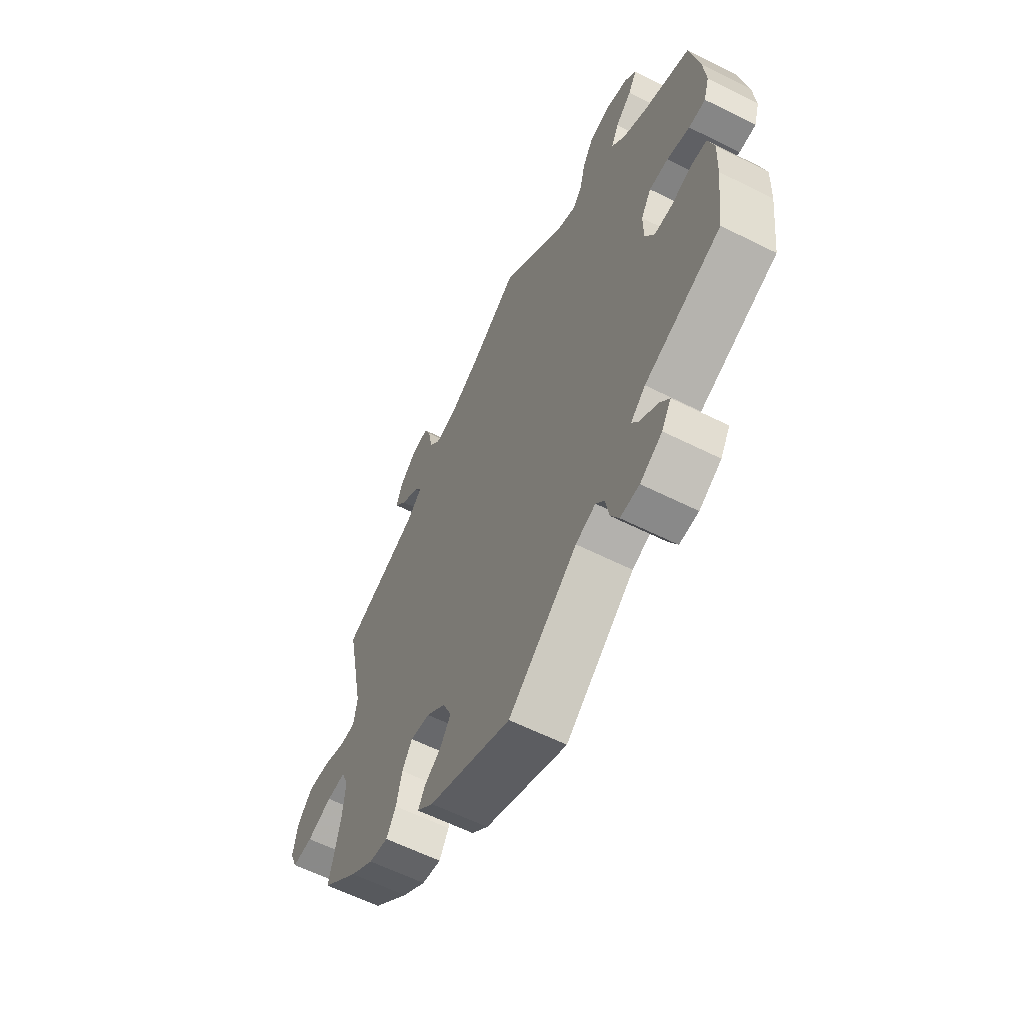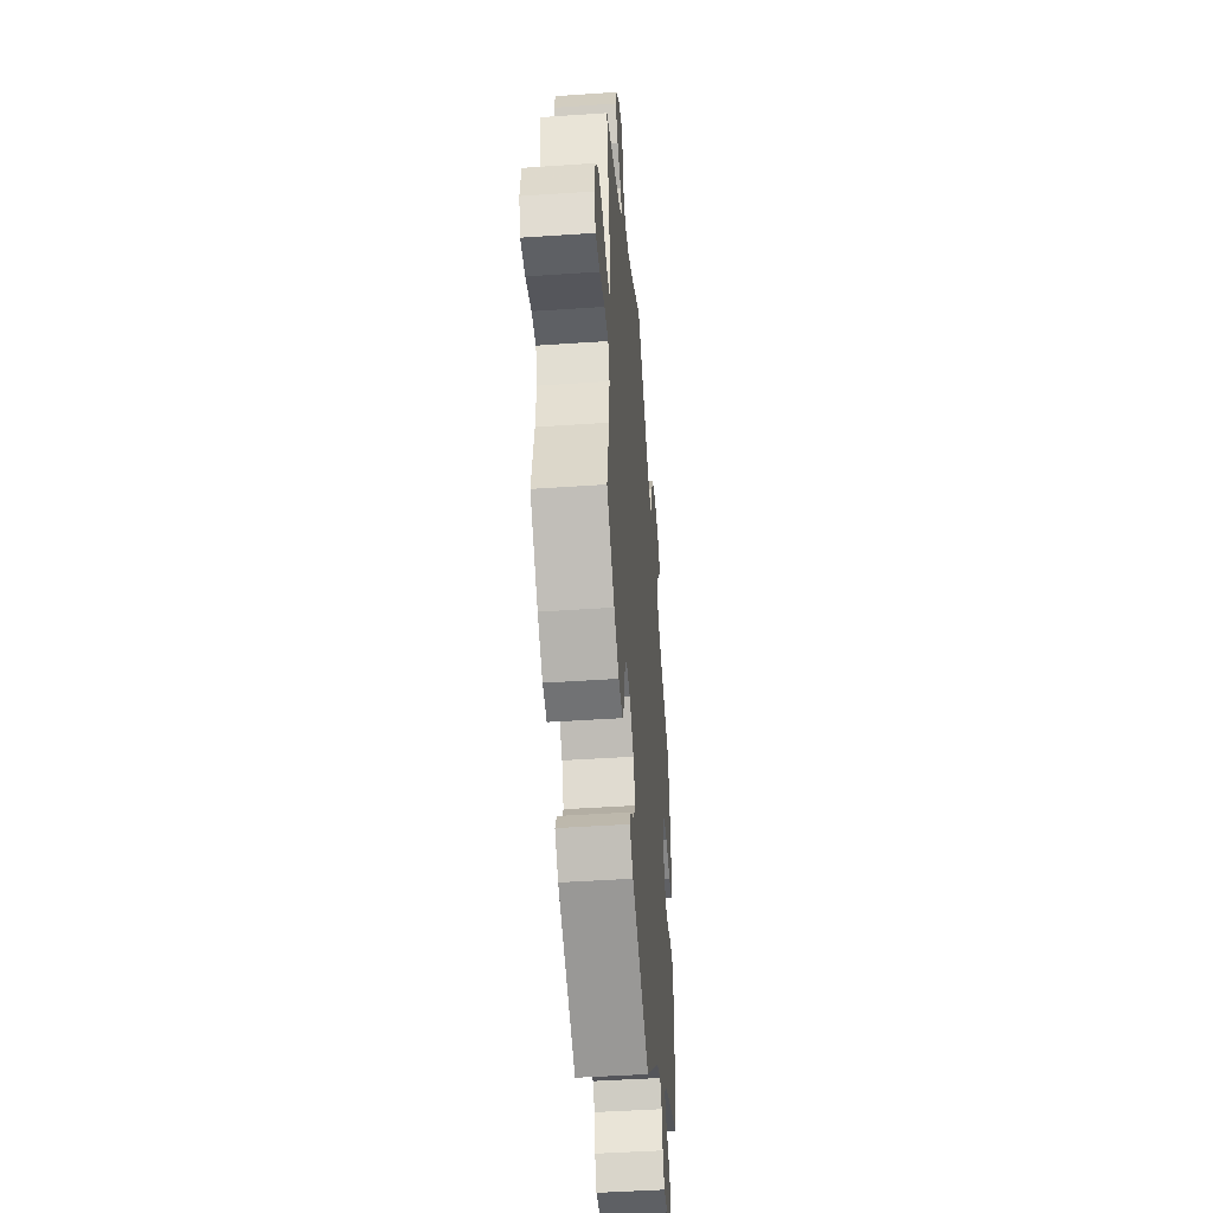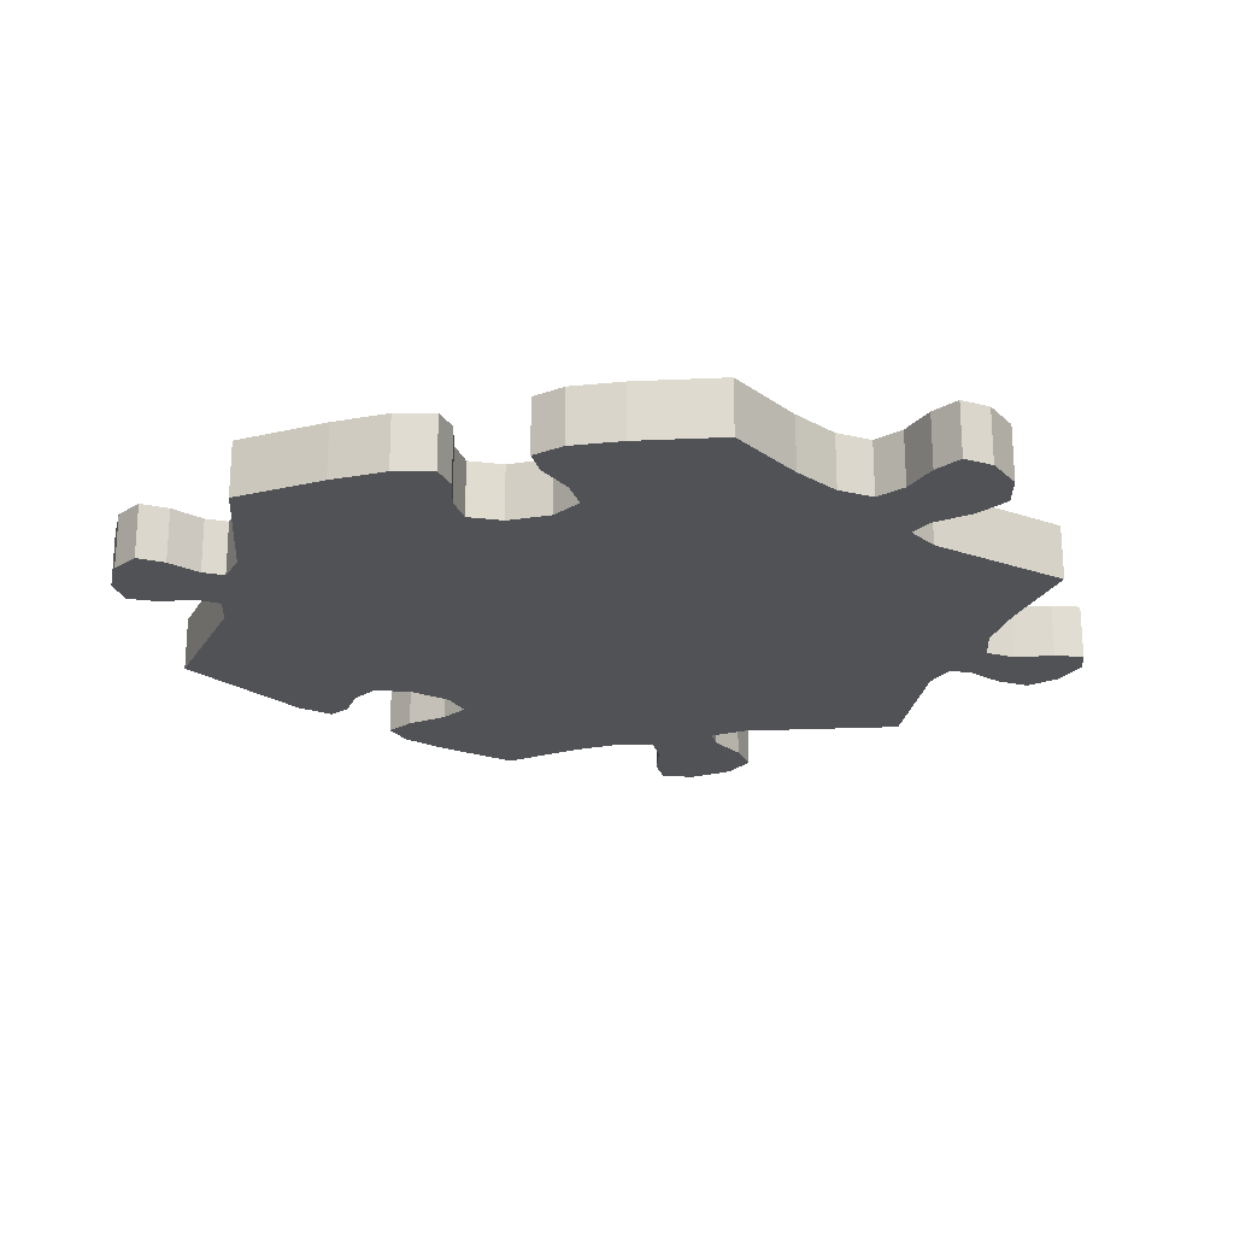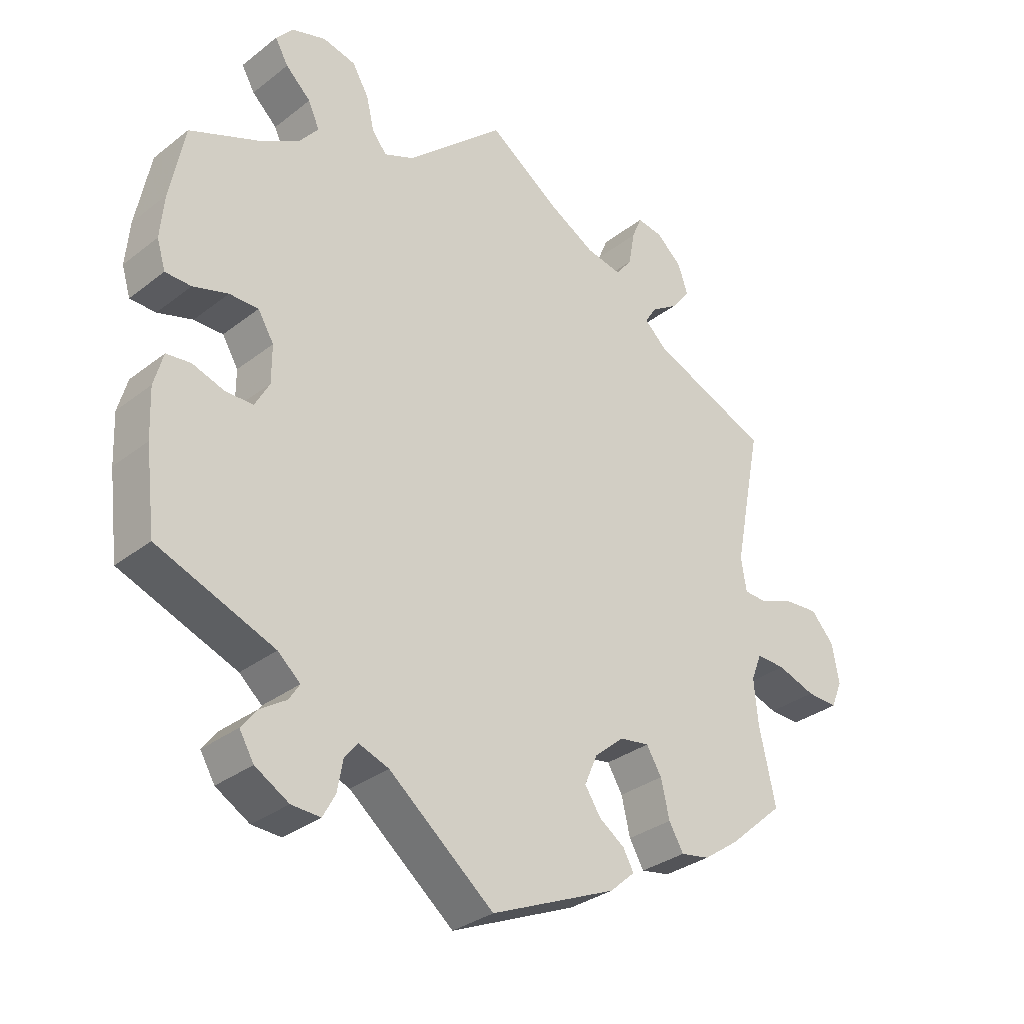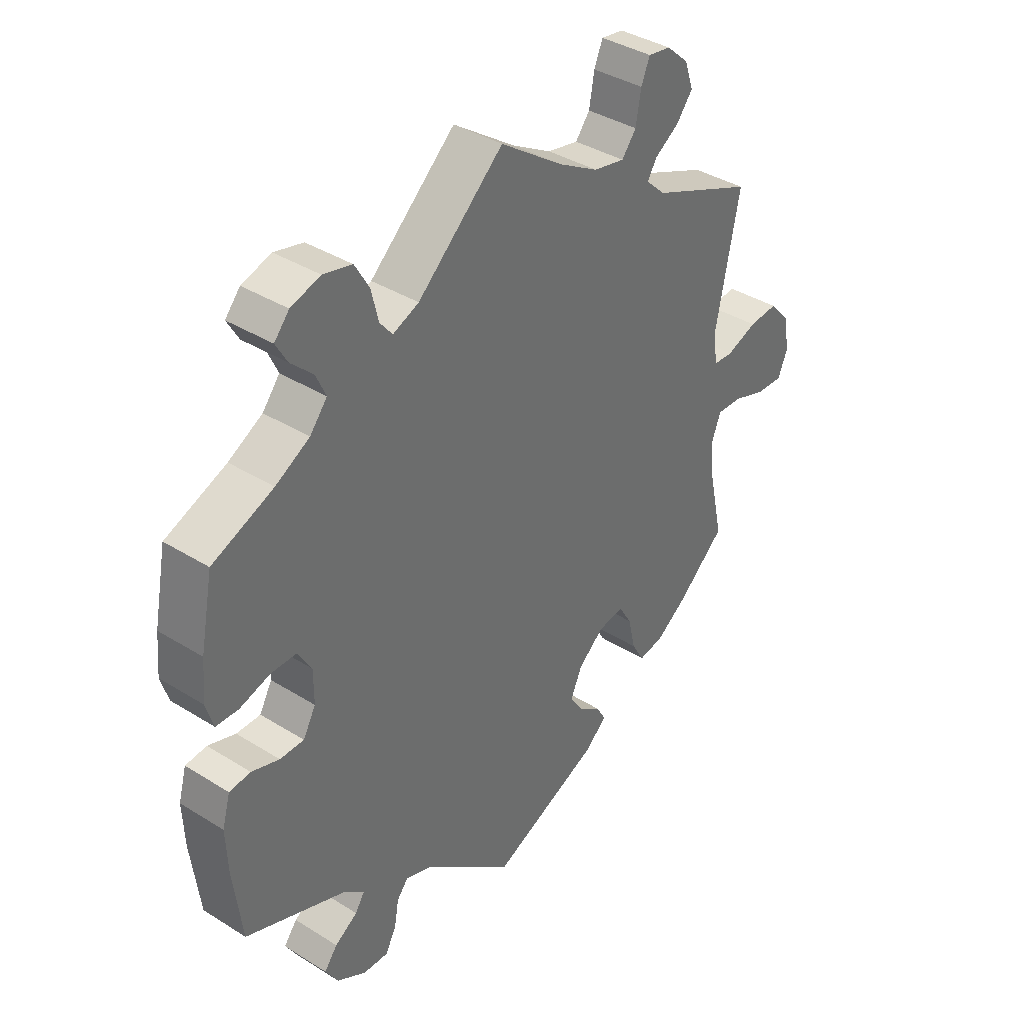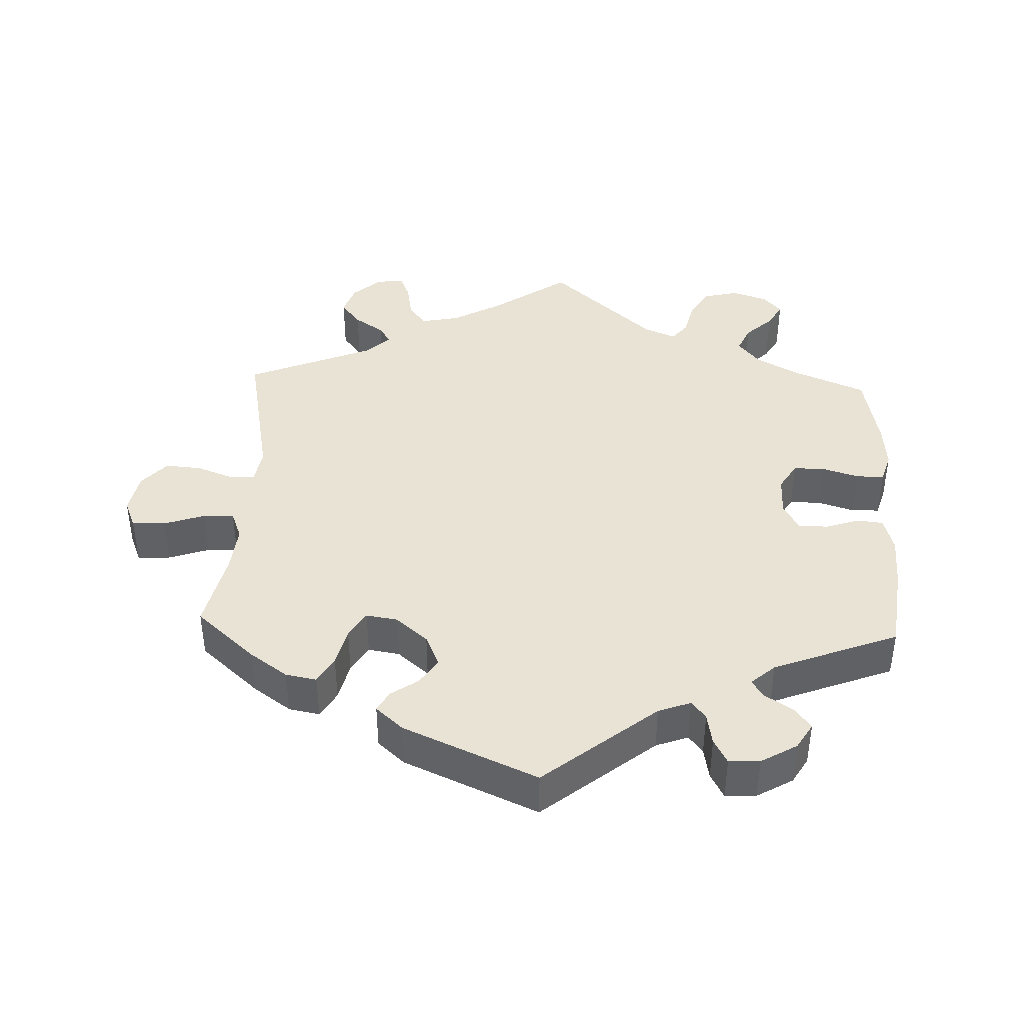
<metadata>
{"format":"obj","ext":"obj","renderer":"f3d","projection":"perspective","resolution":1024,"background":"white","views":[{"elev":-60.7,"azim":-117.1,"up":"+Z"},{"elev":-45.4,"azim":94.5,"up":"+Z"},{"elev":-21.0,"azim":-74.1,"up":"+Y"},{"elev":-31.8,"azim":-42.6,"up":"+Z"},{"elev":38.2,"azim":-51.6,"up":"+Z"},{"elev":41.0,"azim":-177.6,"up":"+Y"}]}
</metadata>
<code>
v -0.395 0.07 0.333
v -0.336 0.07 0.366
v -0.306 0.07 0.403
v -0.323 0.07 0.441
v -0.361 0.07 0.477
v -0.381 0.07 0.512
v -0.355 0.07 0.542
v -0.304 0.07 0.558
v -0.254 0.07 0.546
v -0.229 0.07 0.503
v -0.217 0.07 0.452
v -0.195 0.07 0.425
v -0.15 0.07 0.444
v -0.001 0.07 0.578
v 0.108 0.07 0.502
v 0.177 0.07 0.463
v 0.231 0.07 0.452
v 0.256 0.07 0.484
v 0.265 0.07 0.536
v 0.28 0.07 0.572
v 0.319 0.07 0.566
v 0.358 0.07 0.531
v 0.373 0.07 0.487
v 0.345 0.07 0.451
v 0.303 0.07 0.423
v 0.286 0.07 0.396
v 0.32 0.07 0.364
v 0.5 0.07 0.289
v 0.458 0.07 0.077
v 0.466 0.07 0.026
v 0.5 0.07 0.024
v 0.554 0.07 0.044
v 0.605 0.07 0.048
v 0.64 0.07 0.009
v 0.651 0.07 -0.05
v 0.634 0.07 -0.091
v 0.587 0.07 -0.089
v 0.529 0.07 -0.069
v 0.485 0.07 -0.067
v 0.469 0.07 -0.108
v 0.475 0.07 -0.175
v 0.5 0.07 -0.289
v 0.416 0.07 -0.363
v 0.362 0.07 -0.401
v 0.318 0.07 -0.409
v 0.296 0.07 -0.371
v 0.283 0.07 -0.315
v 0.26 0.07 -0.277
v 0.215 0.07 -0.284
v 0.17 0.07 -0.322
v 0.15 0.07 -0.368
v 0.174 0.07 -0.405
v 0.213 0.07 -0.432
v 0.229 0.07 -0.461
v 0.191 0.07 -0.495
v 0 0.07 -0.578
v -0.159 0.07 -0.449
v -0.205 0.07 -0.432
v -0.225 0.07 -0.457
v -0.233 0.07 -0.503
v -0.252 0.07 -0.538
v -0.296 0.07 -0.536
v -0.347 0.07 -0.506
v -0.369 0.07 -0.469
v -0.346 0.07 -0.439
v -0.306 0.07 -0.413
v -0.29 0.07 -0.388
v -0.324 0.07 -0.358
v -0.501 0.07 -0.289
v -0.516 0.07 -0.166
v -0.519 0.07 -0.092
v -0.505 0.07 -0.042
v -0.468 0.07 -0.038
v -0.42 0.07 -0.054
v -0.378 0.07 -0.054
v -0.356 0.07 -0.014
v -0.356 0.07 0.043
v -0.38 0.07 0.083
v -0.424 0.07 0.083
v -0.477 0.07 0.067
v -0.516 0.07 0.068
v -0.529 0.07 0.111
v -0.523 0.07 0.177
v -0.501 0.07 0.289
v -0.395 0 0.333
v -0.336 0 0.366
v -0.306 0 0.403
v -0.323 0 0.441
v -0.361 0 0.477
v -0.381 0 0.512
v -0.355 0 0.542
v -0.304 0 0.558
v -0.254 0 0.546
v -0.229 0 0.503
v -0.217 0 0.452
v -0.195 0 0.425
v -0.15 0 0.444
v -0.001 0 0.578
v 0.108 0 0.502
v 0.177 0 0.463
v 0.231 0 0.452
v 0.256 0 0.484
v 0.265 0 0.536
v 0.28 0 0.572
v 0.319 0 0.566
v 0.358 0 0.531
v 0.373 0 0.487
v 0.345 0 0.451
v 0.303 0 0.423
v 0.286 0 0.396
v 0.32 0 0.364
v 0.5 0 0.289
v 0.458 0 0.077
v 0.466 0 0.026
v 0.5 0 0.024
v 0.554 0 0.044
v 0.605 0 0.048
v 0.64 0 0.009
v 0.651 0 -0.05
v 0.634 0 -0.091
v 0.587 0 -0.089
v 0.529 0 -0.069
v 0.485 0 -0.067
v 0.469 0 -0.108
v 0.475 0 -0.175
v 0.5 0 -0.289
v 0.416 0 -0.363
v 0.362 0 -0.401
v 0.318 0 -0.409
v 0.296 0 -0.371
v 0.283 0 -0.315
v 0.26 0 -0.277
v 0.215 0 -0.284
v 0.17 0 -0.322
v 0.15 0 -0.368
v 0.174 0 -0.405
v 0.213 0 -0.432
v 0.229 0 -0.461
v 0.191 0 -0.495
v 0 0 -0.578
v -0.159 0 -0.449
v -0.205 0 -0.432
v -0.225 0 -0.457
v -0.233 0 -0.503
v -0.252 0 -0.538
v -0.296 0 -0.536
v -0.347 0 -0.506
v -0.369 0 -0.469
v -0.346 0 -0.439
v -0.306 0 -0.413
v -0.29 0 -0.388
v -0.324 0 -0.358
v -0.501 0 -0.289
v -0.516 0 -0.166
v -0.519 0 -0.092
v -0.505 0 -0.042
v -0.468 0 -0.038
v -0.42 0 -0.054
v -0.378 0 -0.054
v -0.356 0 -0.014
v -0.356 0 0.043
v -0.38 0 0.083
v -0.424 0 0.083
v -0.477 0 0.067
v -0.516 0 0.068
v -0.529 0 0.111
v -0.523 0 0.177
v -0.501 0 0.289
f 83 84 1
f 82 83 1 2
f 79 80 81 82
f 78 79 82 2
f 77 78 2 3
f 76 77 3
f 71 72 73 74
f 71 74 75
f 68 69 70 71
f 67 68 71 75
f 63 64 65 66
f 63 66 67
f 62 63 67
f 59 60 61 62
f 58 59 62 67
f 57 58 67 75
f 52 53 54 55
f 51 52 55 56
f 50 51 56 57
f 44 45 46 47
f 44 47 48
f 41 42 43 44
f 40 41 44 48
f 39 40 48 49
f 35 36 37 38
f 35 38 39
f 34 35 39
f 31 32 33 34
f 30 31 34 39
f 27 28 29
f 26 27 29 30
f 22 23 24 25
f 22 25 26
f 21 22 26
f 18 19 20 21
f 18 21 26
f 17 18 26
f 16 17 26 30
f 13 14 15
f 12 13 15 16
f 8 9 10 11
f 8 11 12
f 7 8 12
f 4 5 6 7
f 3 4 7 12
f 76 3 12 16
f 49 50 57 75
f 39 49 75 76
f 16 30 39 76
f 85 168 167
f 86 85 167 166
f 166 165 164 163
f 86 166 163 162
f 87 86 162 161
f 87 161 160
f 158 157 156 155
f 159 158 155
f 155 154 153 152
f 159 155 152 151
f 150 149 148 147
f 151 150 147
f 151 147 146
f 146 145 144 143
f 151 146 143 142
f 159 151 142 141
f 139 138 137 136
f 140 139 136 135
f 141 140 135 134
f 131 130 129 128
f 132 131 128
f 128 127 126 125
f 132 128 125 124
f 133 132 124 123
f 122 121 120 119
f 123 122 119
f 123 119 118
f 118 117 116 115
f 123 118 115 114
f 113 112 111
f 114 113 111 110
f 109 108 107 106
f 110 109 106
f 110 106 105
f 105 104 103 102
f 110 105 102
f 110 102 101
f 114 110 101 100
f 99 98 97
f 100 99 97 96
f 95 94 93 92
f 96 95 92
f 96 92 91
f 91 90 89 88
f 96 91 88 87
f 100 96 87 160
f 159 141 134 133
f 160 159 133 123
f 160 123 114 100
f 1 85 86 2
f 2 86 87 3
f 3 87 88 4
f 4 88 89 5
f 5 89 90 6
f 6 90 91 7
f 7 91 92 8
f 8 92 93 9
f 9 93 94 10
f 10 94 95 11
f 11 95 96 12
f 12 96 97 13
f 13 97 98 14
f 14 98 99 15
f 15 99 100 16
f 16 100 101 17
f 17 101 102 18
f 18 102 103 19
f 19 103 104 20
f 20 104 105 21
f 21 105 106 22
f 22 106 107 23
f 23 107 108 24
f 24 108 109 25
f 25 109 110 26
f 26 110 111 27
f 27 111 112 28
f 28 112 113 29
f 29 113 114 30
f 30 114 115 31
f 31 115 116 32
f 32 116 117 33
f 33 117 118 34
f 34 118 119 35
f 35 119 120 36
f 36 120 121 37
f 37 121 122 38
f 38 122 123 39
f 39 123 124 40
f 40 124 125 41
f 41 125 126 42
f 42 126 127 43
f 43 127 128 44
f 44 128 129 45
f 45 129 130 46
f 46 130 131 47
f 47 131 132 48
f 48 132 133 49
f 49 133 134 50
f 50 134 135 51
f 51 135 136 52
f 52 136 137 53
f 53 137 138 54
f 54 138 139 55
f 55 139 140 56
f 56 140 141 57
f 57 141 142 58
f 58 142 143 59
f 59 143 144 60
f 60 144 145 61
f 61 145 146 62
f 62 146 147 63
f 63 147 148 64
f 64 148 149 65
f 65 149 150 66
f 66 150 151 67
f 67 151 152 68
f 68 152 153 69
f 69 153 154 70
f 70 154 155 71
f 71 155 156 72
f 72 156 157 73
f 73 157 158 74
f 74 158 159 75
f 75 159 160 76
f 76 160 161 77
f 77 161 162 78
f 78 162 163 79
f 79 163 164 80
f 80 164 165 81
f 81 165 166 82
f 82 166 167 83
f 83 167 168 84
f 84 168 85 1

</code>
